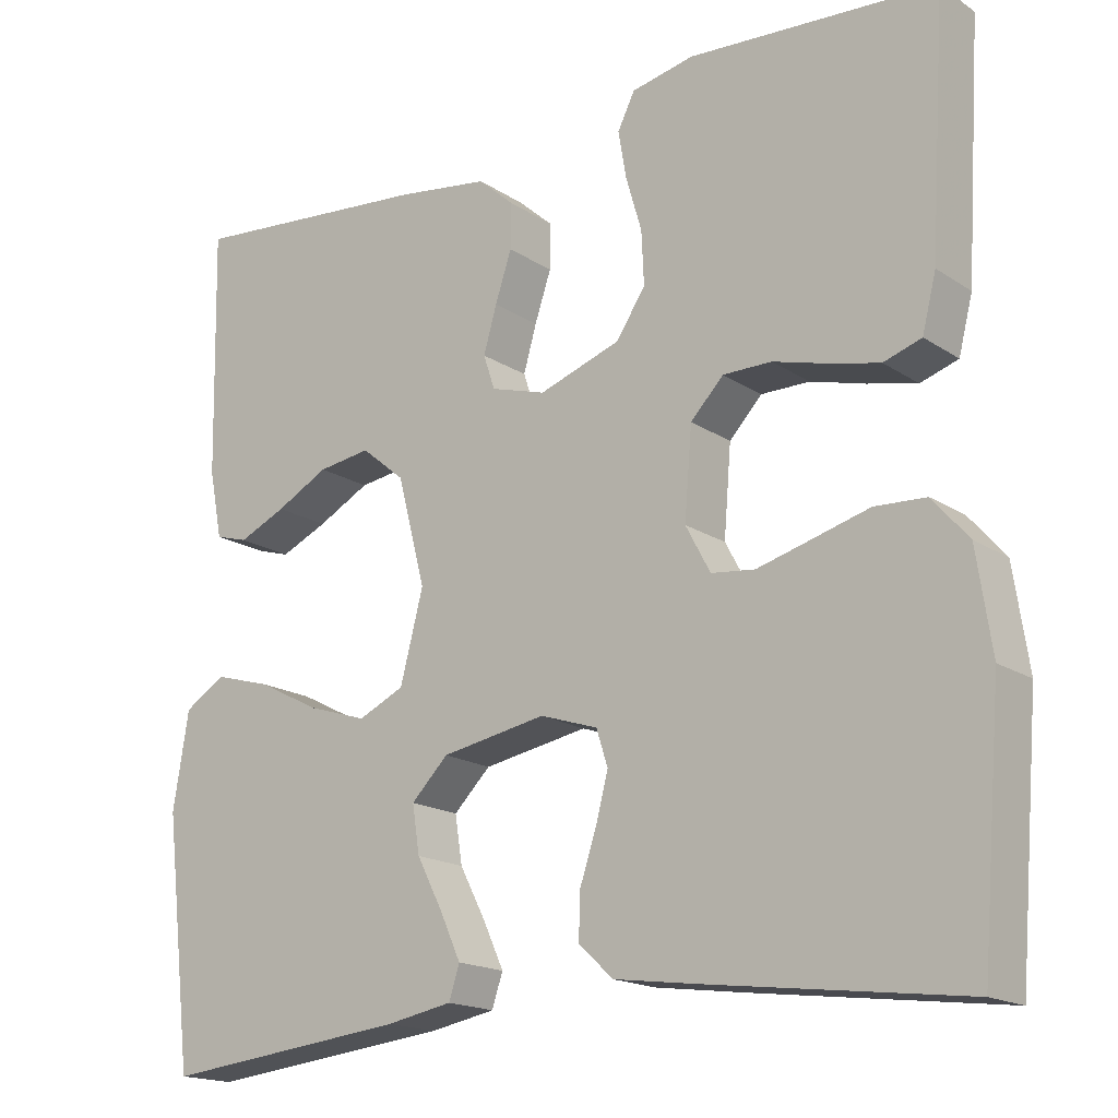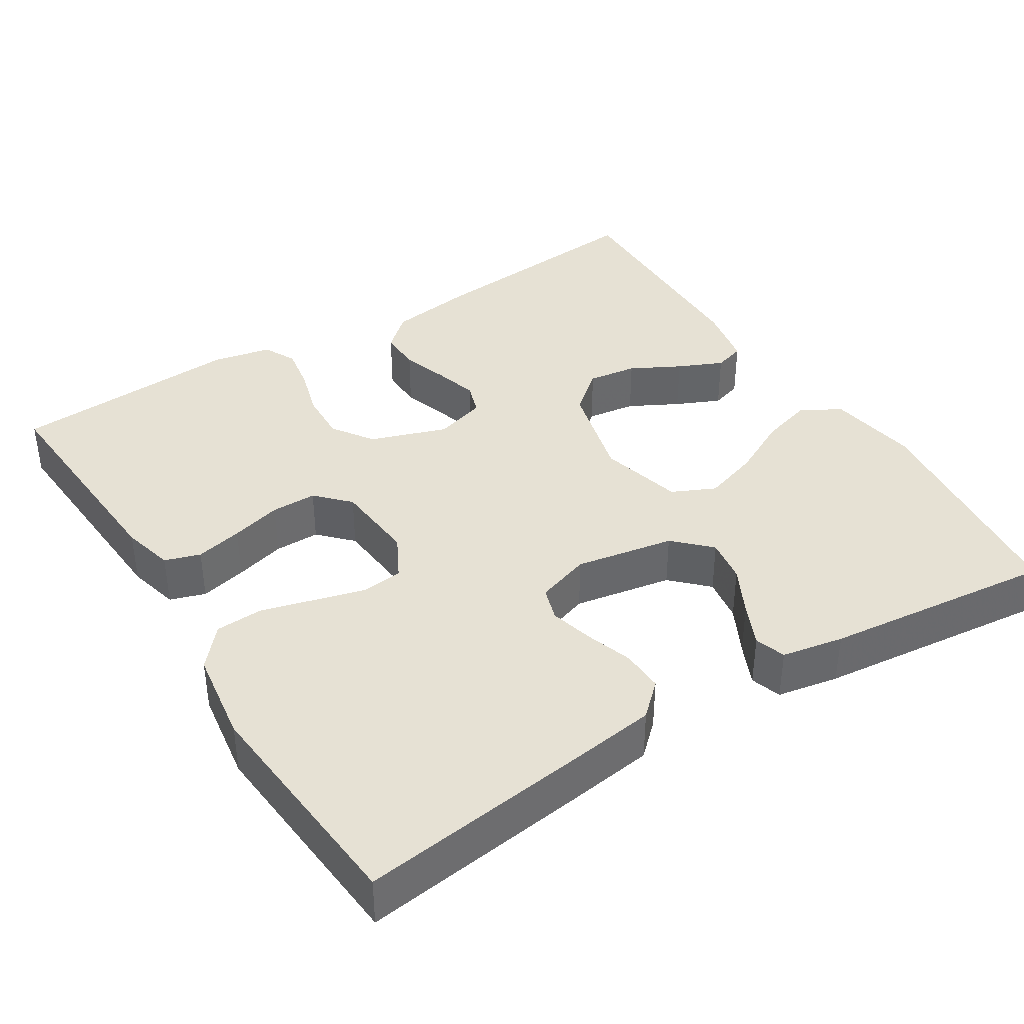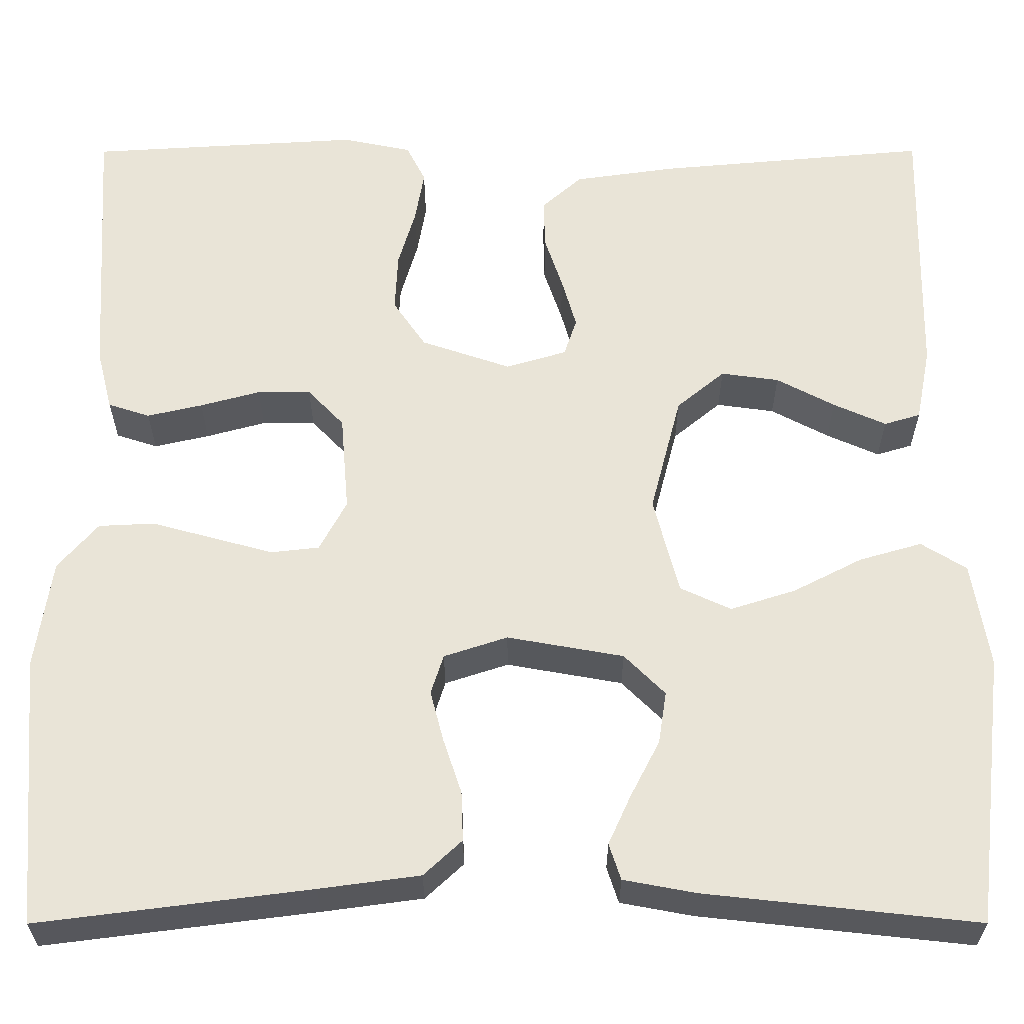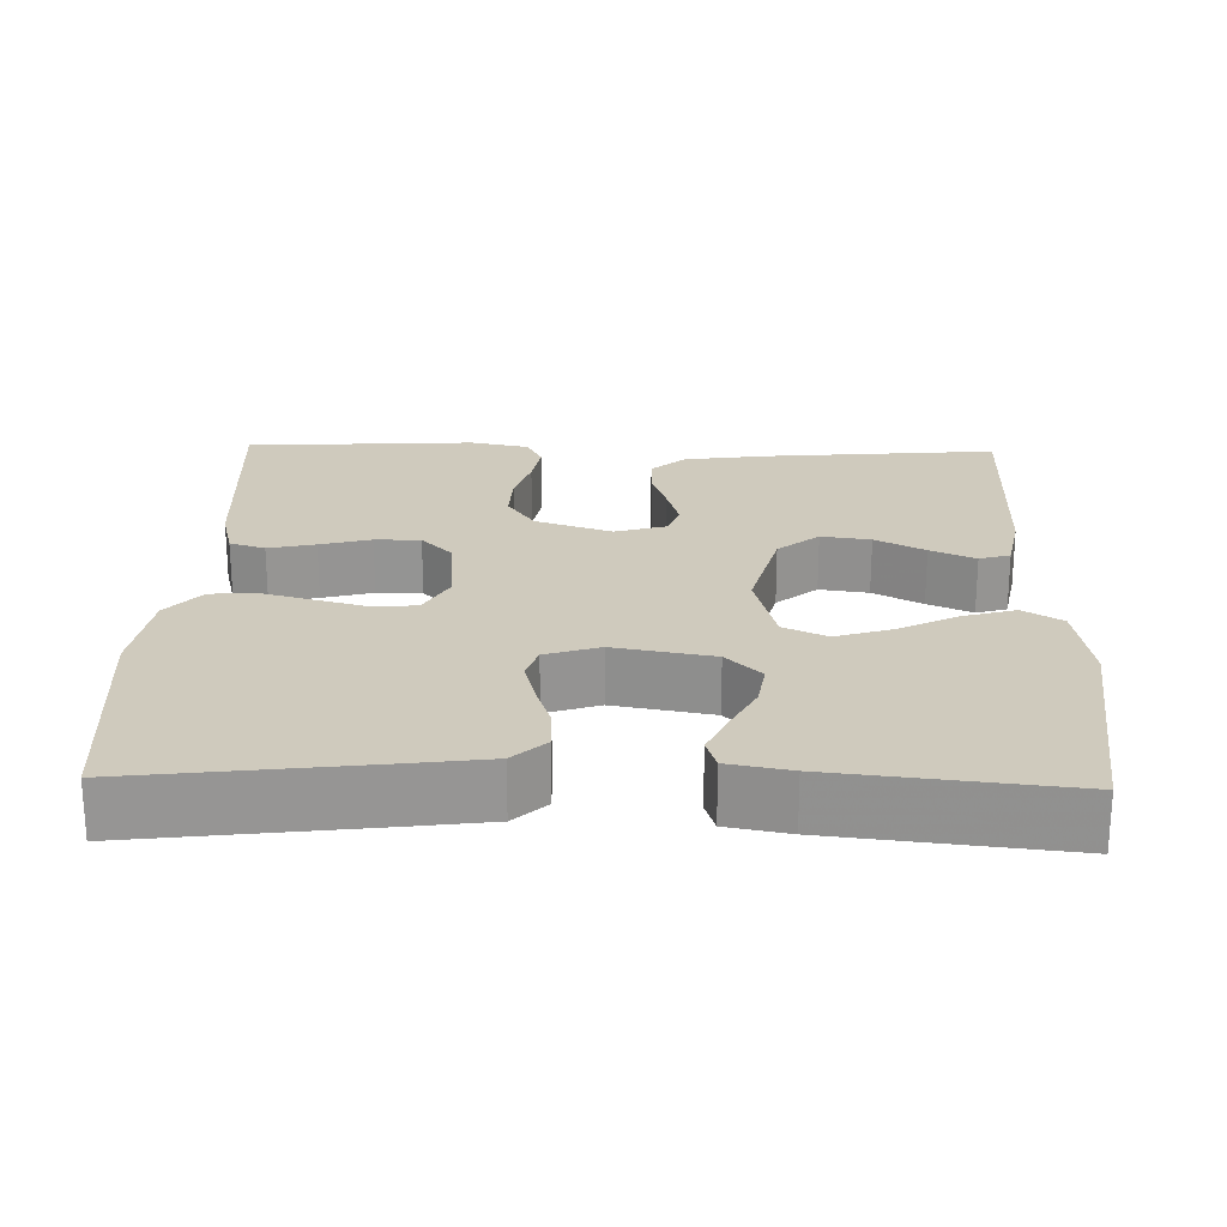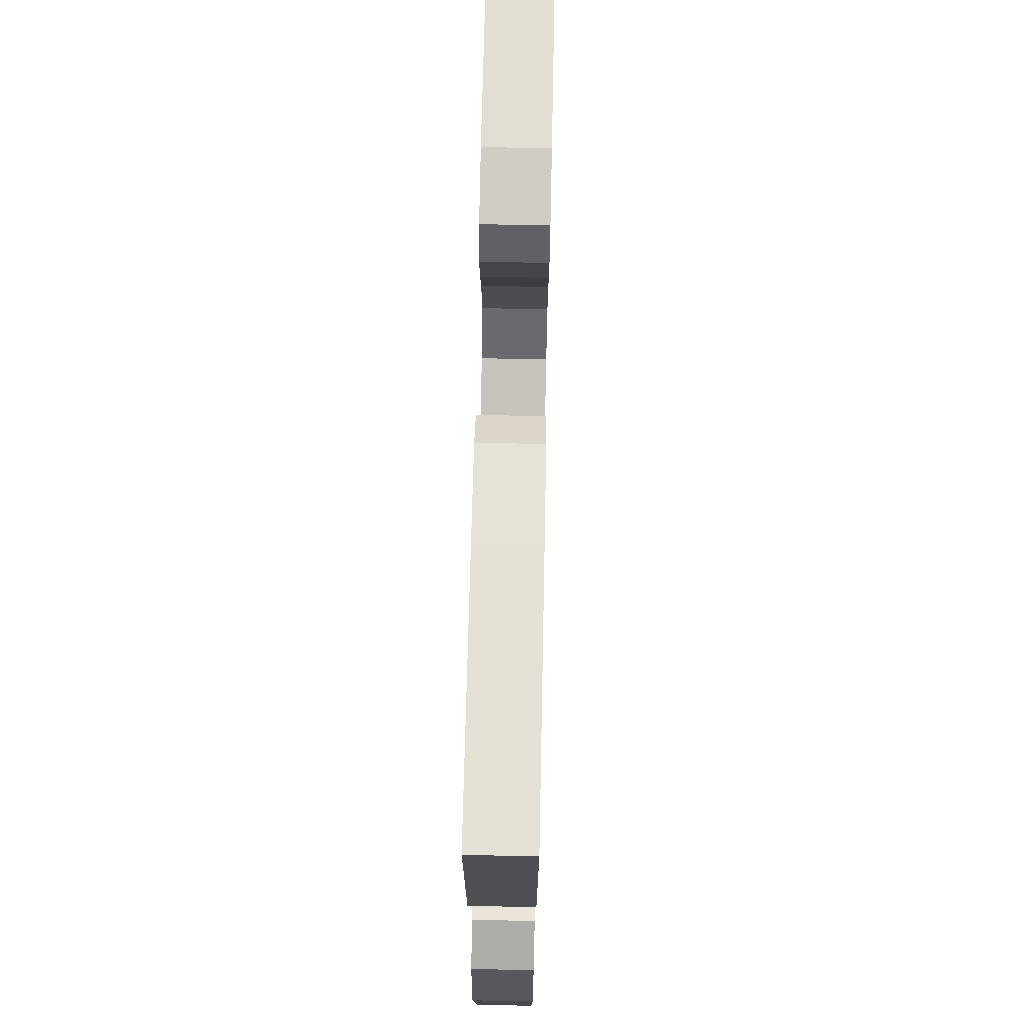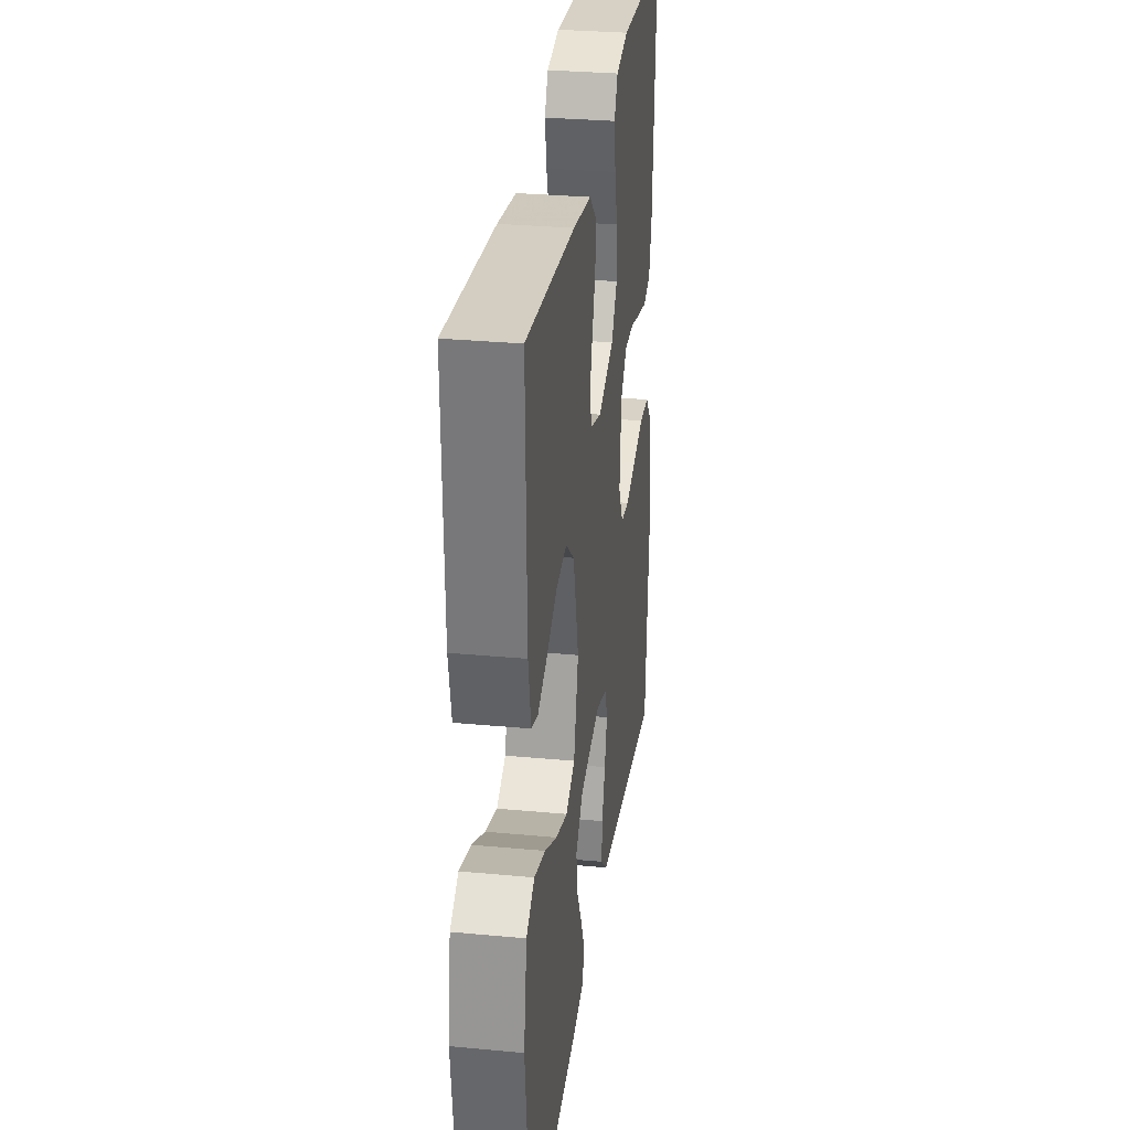
<metadata>
{"format":"obj","ext":"obj","renderer":"f3d","projection":"perspective","resolution":1024,"background":"white","views":[{"elev":-17.3,"azim":37.9,"up":"+Z"},{"elev":39.1,"azim":147.8,"up":"+Y"},{"elev":-29.0,"azim":-179.9,"up":"+Z"},{"elev":22.8,"azim":-178.5,"up":"+Y"},{"elev":71.1,"azim":-88.8,"up":"+Z"},{"elev":30.1,"azim":-82.2,"up":"+Z"}]}
</metadata>
<code>
v 0.5 0.07 0.5
v 0.481 0.07 0.2
v 0.464 0.07 0.133
v 0.418 0.07 0.118
v 0.357 0.07 0.132
v 0.291 0.07 0.15
v 0.232 0.07 0.15
v 0.192 0.07 0.108
v 0.183 0.07 0
v 0.213 0.07 -0.056
v 0.266 0.07 -0.062
v 0.332 0.07 -0.044
v 0.401 0.07 -0.025
v 0.463 0.07 -0.028
v 0.507 0.07 -0.079
v 0.525 0.07 -0.2
v 0.5 0.07 -0.5
v 0.2 0.07 -0.462
v 0.089 0.07 -0.447
v 0.047 0.07 -0.408
v 0.049 0.07 -0.353
v 0.069 0.07 -0.293
v 0.084 0.07 -0.236
v 0.07 0.07 -0.192
v 0 0.07 -0.169
v -0.128 0.07 -0.192
v -0.173 0.07 -0.237
v -0.164 0.07 -0.295
v -0.132 0.07 -0.357
v -0.107 0.07 -0.412
v -0.12 0.07 -0.452
v -0.2 0.07 -0.467
v -0.5 0.07 -0.5
v -0.535 0.07 -0.2
v -0.516 0.07 -0.083
v -0.466 0.07 -0.052
v -0.397 0.07 -0.072
v -0.321 0.07 -0.111
v -0.249 0.07 -0.134
v -0.193 0.07 -0.108
v -0.165 0.07 0
v -0.199 0.07 0.131
v -0.252 0.07 0.175
v -0.316 0.07 0.166
v -0.38 0.07 0.132
v -0.438 0.07 0.106
v -0.478 0.07 0.118
v -0.494 0.07 0.2
v -0.5 0.07 0.5
v -0.2 0.07 0.473
v -0.088 0.07 0.457
v -0.044 0.07 0.418
v -0.045 0.07 0.363
v -0.065 0.07 0.303
v -0.081 0.07 0.247
v -0.067 0.07 0.205
v 0 0.07 0.185
v 0.099 0.07 0.219
v 0.135 0.07 0.272
v 0.132 0.07 0.337
v 0.113 0.07 0.402
v 0.103 0.07 0.46
v 0.124 0.07 0.502
v 0.2 0.07 0.518
v 0.5 0 0.5
v 0.481 0 0.2
v 0.464 0 0.133
v 0.418 0 0.118
v 0.357 0 0.132
v 0.291 0 0.15
v 0.232 0 0.15
v 0.192 0 0.108
v 0.183 0 0
v 0.213 0 -0.056
v 0.266 0 -0.062
v 0.332 0 -0.044
v 0.401 0 -0.025
v 0.463 0 -0.028
v 0.507 0 -0.079
v 0.525 0 -0.2
v 0.5 0 -0.5
v 0.2 0 -0.462
v 0.089 0 -0.447
v 0.047 0 -0.408
v 0.049 0 -0.353
v 0.069 0 -0.293
v 0.084 0 -0.236
v 0.07 0 -0.192
v 0 0 -0.169
v -0.128 0 -0.192
v -0.173 0 -0.237
v -0.164 0 -0.295
v -0.132 0 -0.357
v -0.107 0 -0.412
v -0.12 0 -0.452
v -0.2 0 -0.467
v -0.5 0 -0.5
v -0.535 0 -0.2
v -0.516 0 -0.083
v -0.466 0 -0.052
v -0.397 0 -0.072
v -0.321 0 -0.111
v -0.249 0 -0.134
v -0.193 0 -0.108
v -0.165 0 0
v -0.199 0 0.131
v -0.252 0 0.175
v -0.316 0 0.166
v -0.38 0 0.132
v -0.438 0 0.106
v -0.478 0 0.118
v -0.494 0 0.2
v -0.5 0 0.5
v -0.2 0 0.473
v -0.088 0 0.457
v -0.044 0 0.418
v -0.045 0 0.363
v -0.065 0 0.303
v -0.081 0 0.247
v -0.067 0 0.205
v 0 0 0.185
v 0.099 0 0.219
v 0.135 0 0.272
v 0.132 0 0.337
v 0.113 0 0.402
v 0.103 0 0.46
v 0.124 0 0.502
v 0.2 0 0.518
f 4 5 6
f 3 4 6
f 2 3 6
f 1 2 6
f 64 1 6
f 63 64 6
f 62 63 6
f 61 62 6
f 60 61 6
f 59 60 6 7
f 58 59 7 8
f 57 58 8 9
f 56 57 9 10
f 52 53 54
f 51 52 54
f 50 51 54
f 49 50 54
f 48 49 54
f 47 48 54
f 46 47 54
f 45 46 54
f 44 45 54
f 43 44 54 55
f 42 43 55 56
f 36 37 38
f 35 36 38
f 34 35 38
f 33 34 38
f 32 33 38
f 31 32 38
f 30 31 38
f 29 30 38
f 28 29 38
f 27 28 38 39
f 26 27 39 40
f 20 21 22
f 19 20 22
f 18 19 22
f 17 18 22
f 16 17 22
f 15 16 22
f 14 15 22
f 13 14 22
f 12 13 22
f 11 12 22 23
f 10 11 23 24
f 10 24 25
f 56 10 25
f 42 56 25
f 41 42 25
f 25 26 40 41
f 70 69 68
f 70 68 67
f 70 67 66
f 70 66 65
f 70 65 128
f 70 128 127
f 70 127 126
f 70 126 125
f 70 125 124
f 71 70 124 123
f 72 71 123 122
f 73 72 122 121
f 74 73 121 120
f 118 117 116
f 118 116 115
f 118 115 114
f 118 114 113
f 118 113 112
f 118 112 111
f 118 111 110
f 118 110 109
f 118 109 108
f 119 118 108 107
f 120 119 107 106
f 102 101 100
f 102 100 99
f 102 99 98
f 102 98 97
f 102 97 96
f 102 96 95
f 102 95 94
f 102 94 93
f 102 93 92
f 103 102 92 91
f 104 103 91 90
f 86 85 84
f 86 84 83
f 86 83 82
f 86 82 81
f 86 81 80
f 86 80 79
f 86 79 78
f 86 78 77
f 86 77 76
f 87 86 76 75
f 88 87 75 74
f 89 88 74
f 89 74 120
f 89 120 106
f 89 106 105
f 105 104 90 89
f 1 65 66 2
f 2 66 67 3
f 3 67 68 4
f 4 68 69 5
f 5 69 70 6
f 6 70 71 7
f 7 71 72 8
f 8 72 73 9
f 9 73 74 10
f 10 74 75 11
f 11 75 76 12
f 12 76 77 13
f 13 77 78 14
f 14 78 79 15
f 15 79 80 16
f 16 80 81 17
f 17 81 82 18
f 18 82 83 19
f 19 83 84 20
f 20 84 85 21
f 21 85 86 22
f 22 86 87 23
f 23 87 88 24
f 24 88 89 25
f 25 89 90 26
f 26 90 91 27
f 27 91 92 28
f 28 92 93 29
f 29 93 94 30
f 30 94 95 31
f 31 95 96 32
f 32 96 97 33
f 33 97 98 34
f 34 98 99 35
f 35 99 100 36
f 36 100 101 37
f 37 101 102 38
f 38 102 103 39
f 39 103 104 40
f 40 104 105 41
f 41 105 106 42
f 42 106 107 43
f 43 107 108 44
f 44 108 109 45
f 45 109 110 46
f 46 110 111 47
f 47 111 112 48
f 48 112 113 49
f 49 113 114 50
f 50 114 115 51
f 51 115 116 52
f 52 116 117 53
f 53 117 118 54
f 54 118 119 55
f 55 119 120 56
f 56 120 121 57
f 57 121 122 58
f 58 122 123 59
f 59 123 124 60
f 60 124 125 61
f 61 125 126 62
f 62 126 127 63
f 63 127 128 64
f 64 128 65 1

</code>
